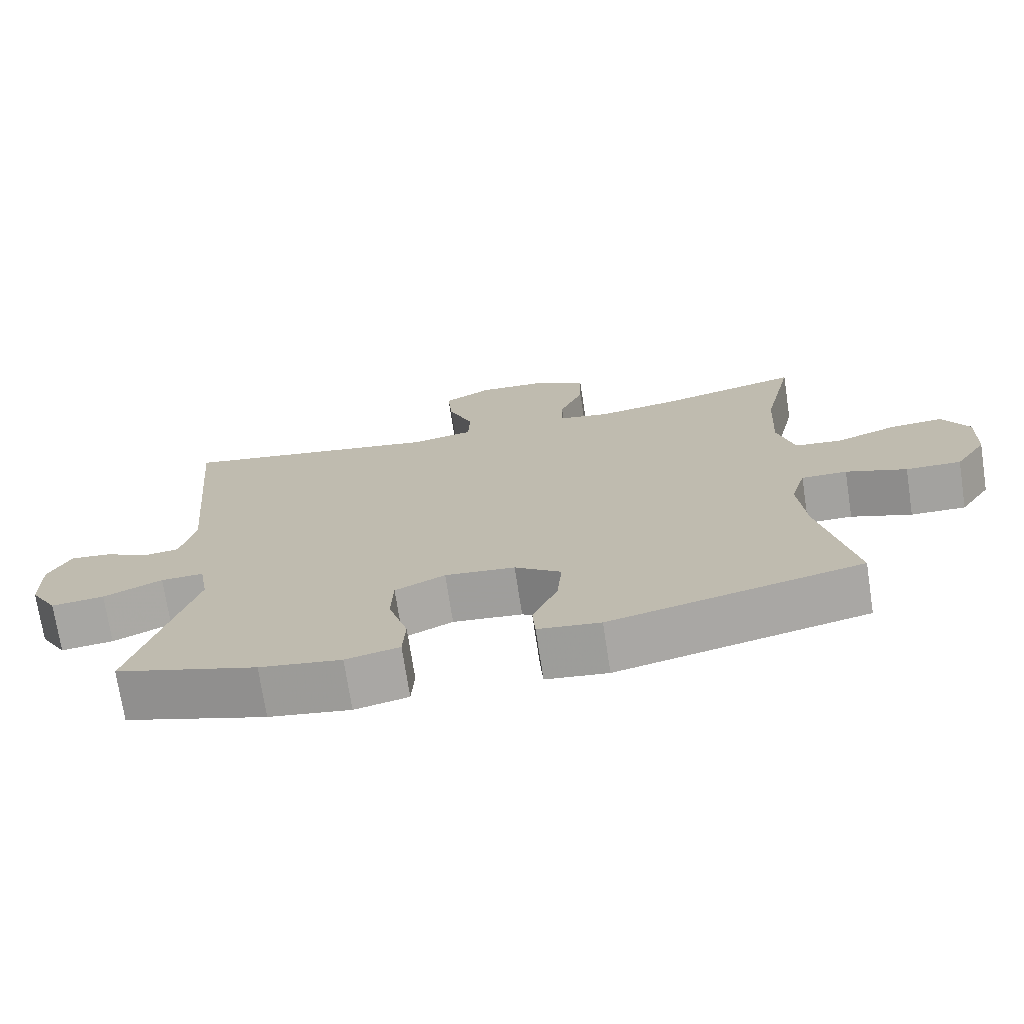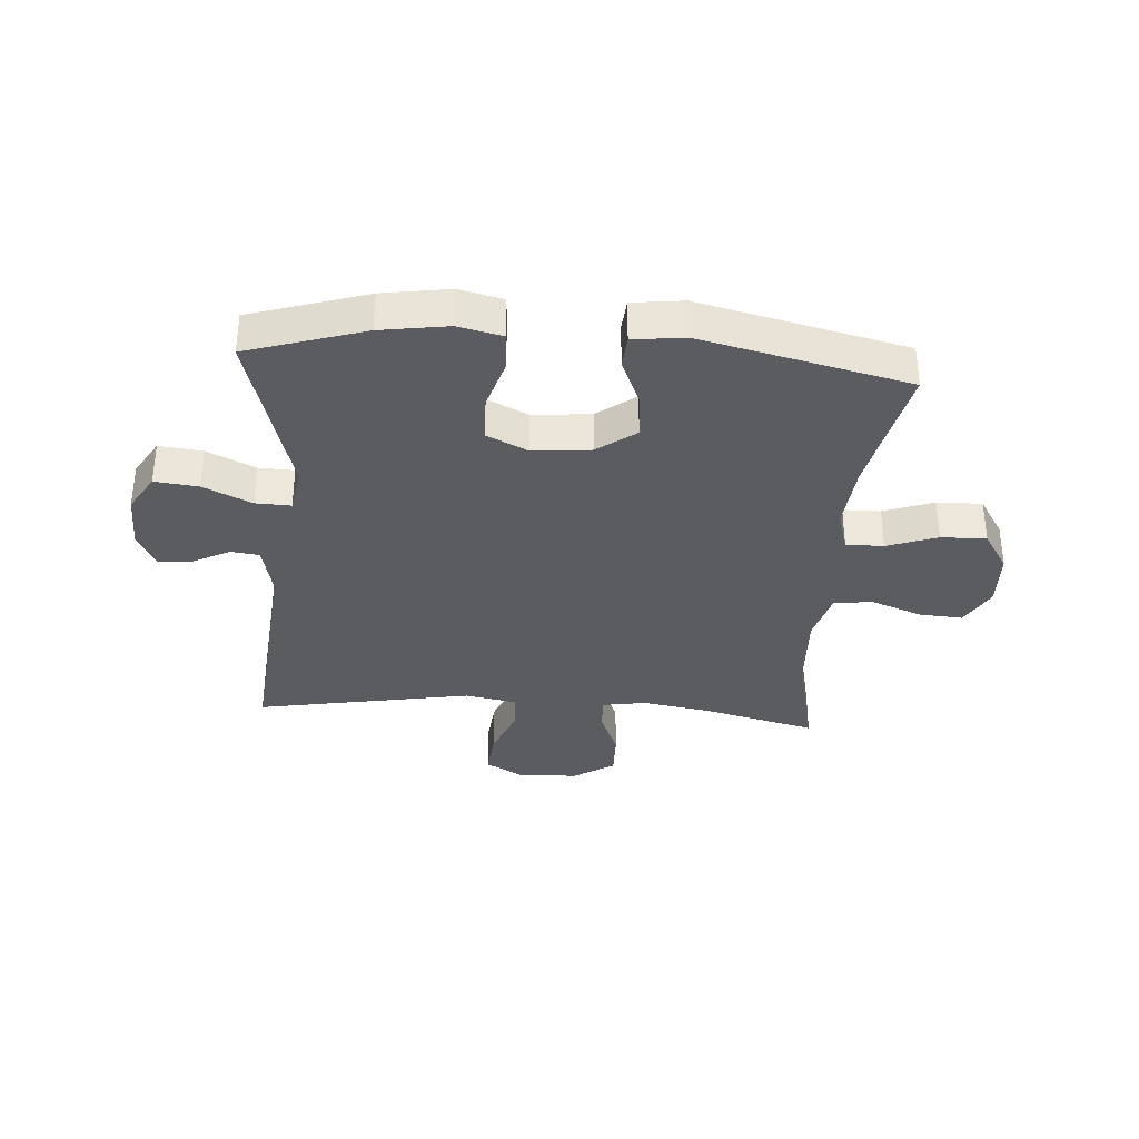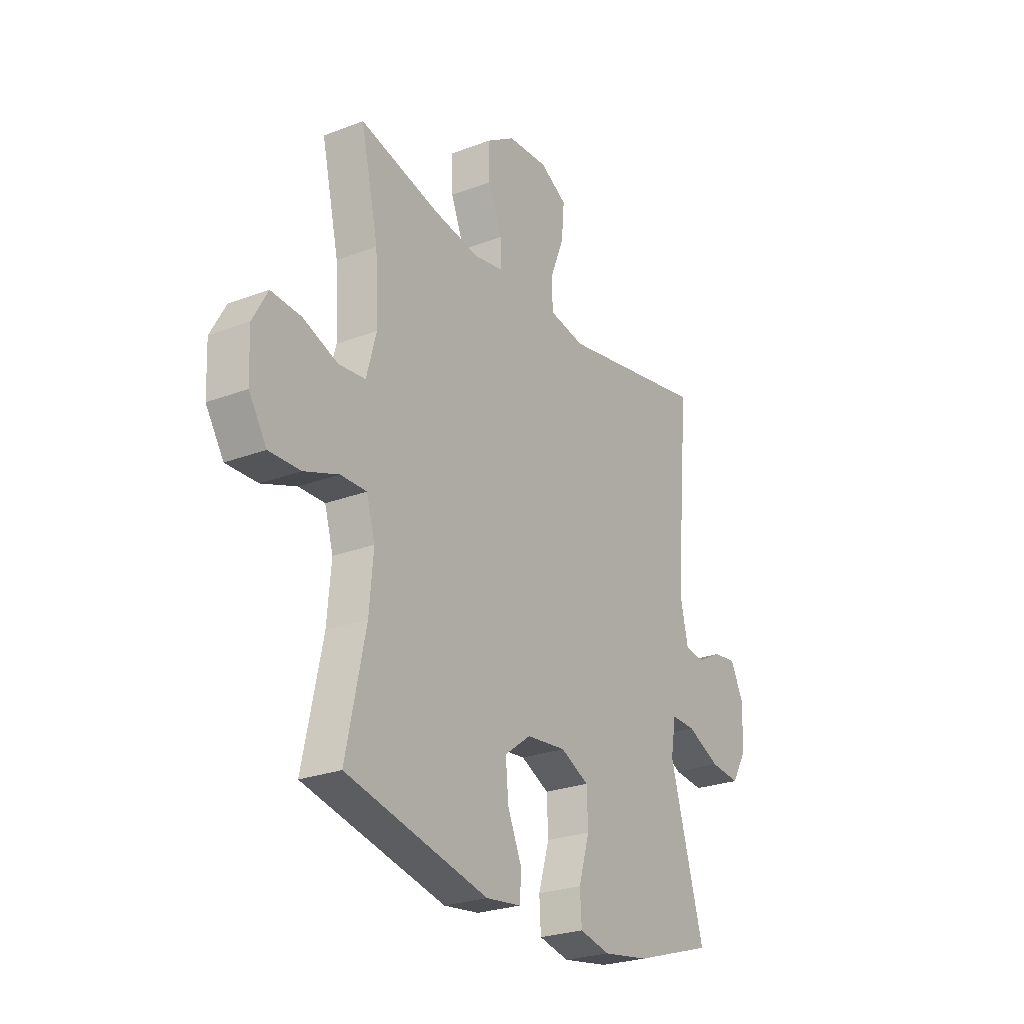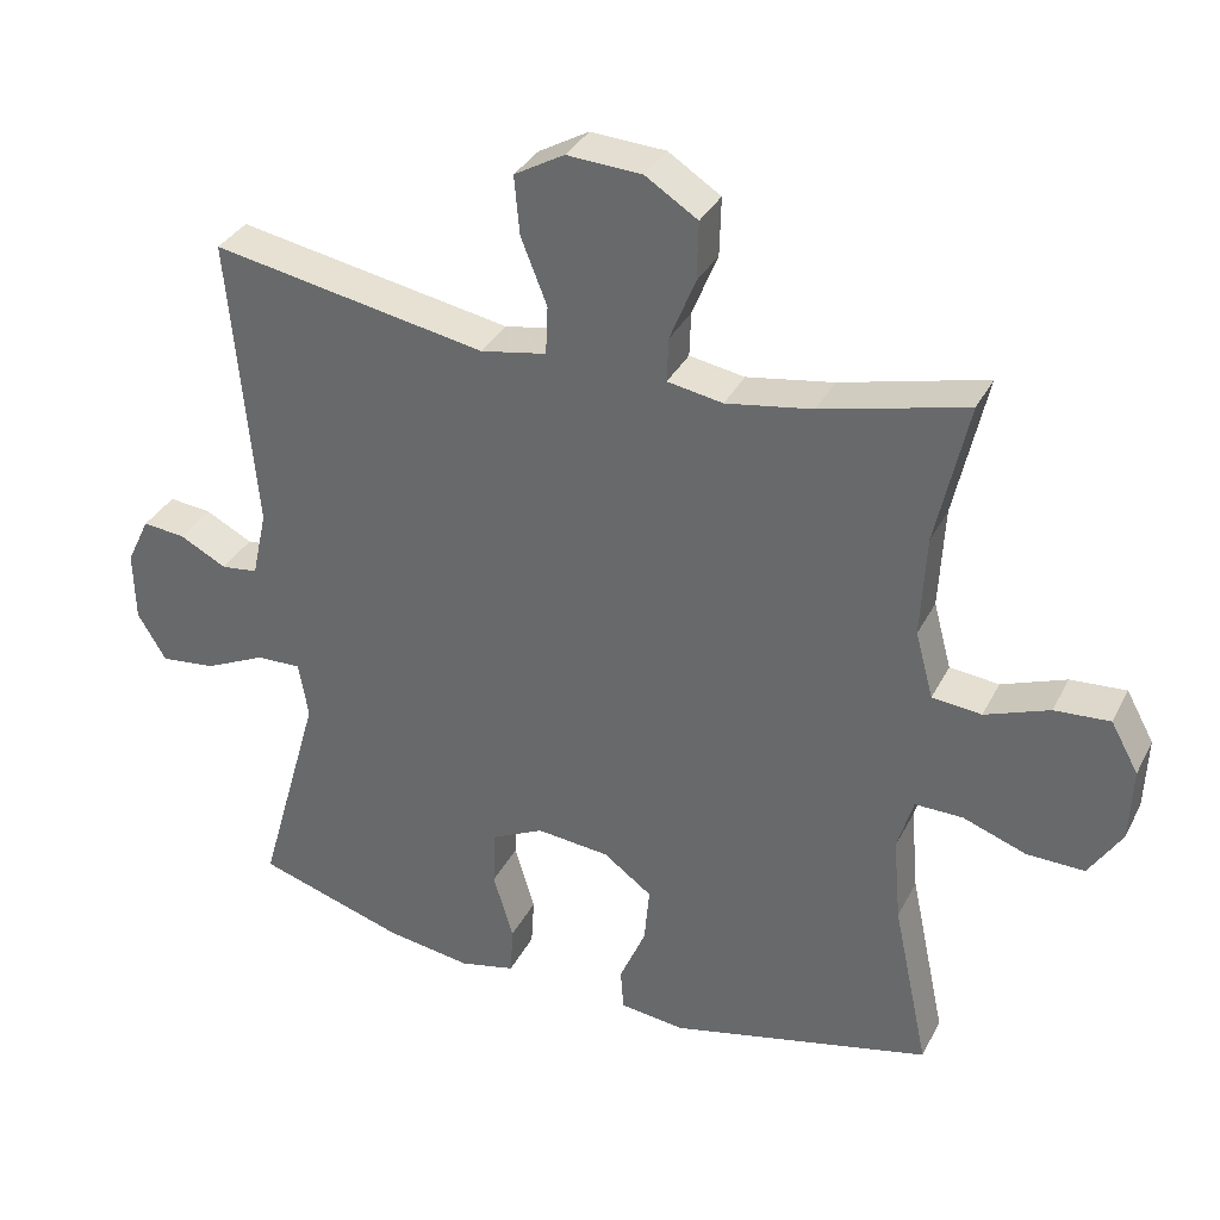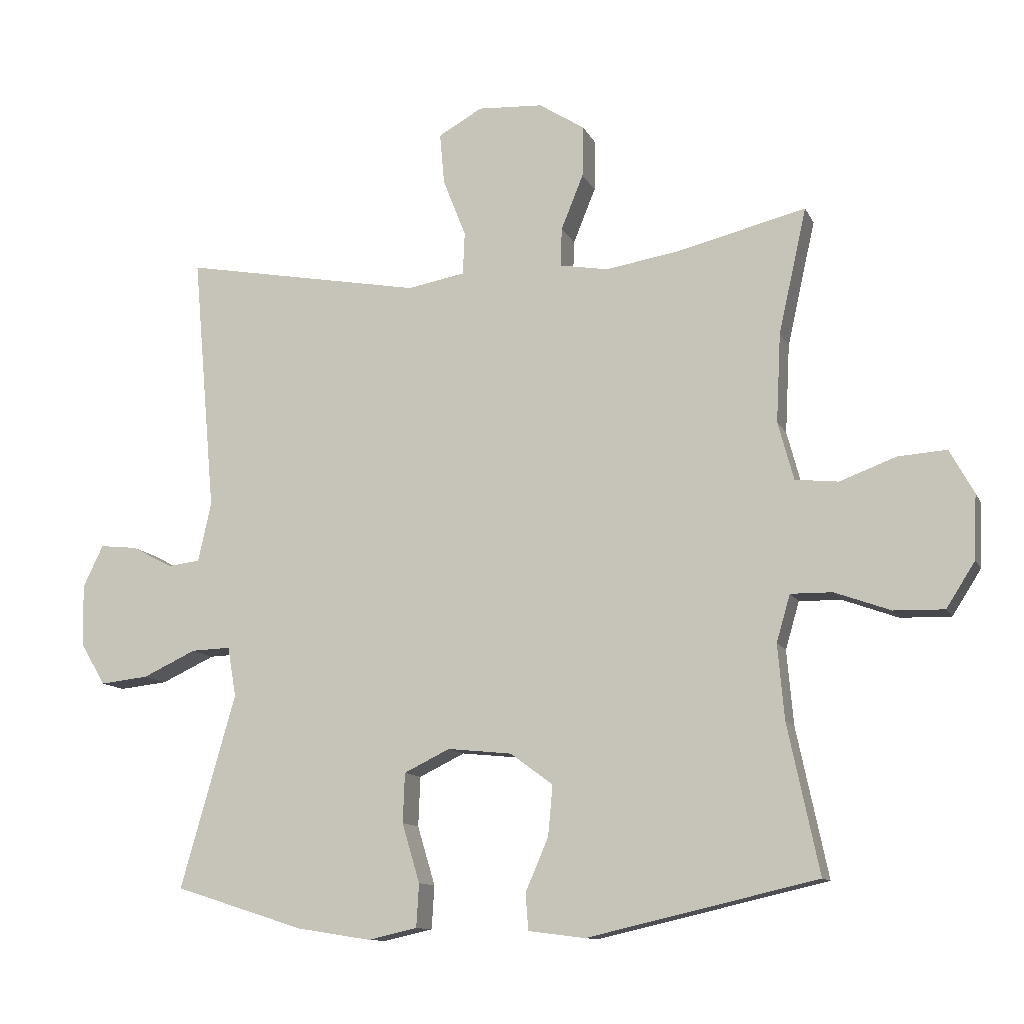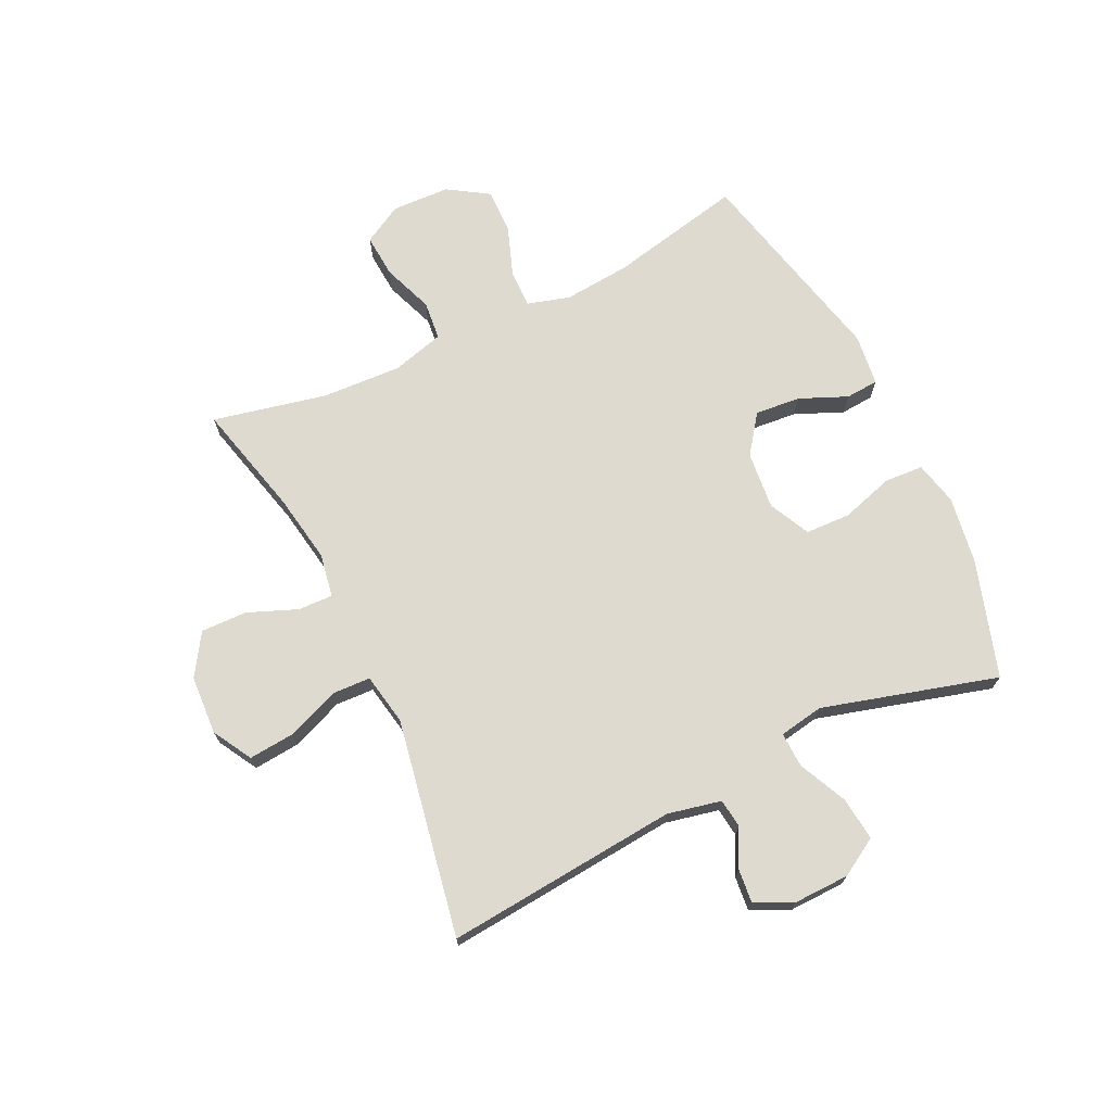
<metadata>
{"format":"obj","ext":"obj","renderer":"f3d","projection":"perspective","resolution":1024,"background":"white","views":[{"elev":-72.8,"azim":-171.3,"up":"+Z"},{"elev":-34.4,"azim":175.7,"up":"+Y"},{"elev":-25.5,"azim":-58.5,"up":"+Z"},{"elev":34.0,"azim":-156.1,"up":"+Z"},{"elev":-11.5,"azim":-162.6,"up":"+Z"},{"elev":70.9,"azim":64.2,"up":"+Y"}]}
</metadata>
<code>
v 0.5 0.07 0.5
v 0.465 0.07 0.105
v 0.485 0.07 0.014
v 0.534 0.07 0.008
v 0.597 0.07 0.041
v 0.654 0.07 0.047
v 0.685 0.07 -0.017
v 0.683 0.07 -0.112
v 0.645 0.07 -0.176
v 0.571 0.07 -0.168
v 0.489 0.07 -0.13
v 0.429 0.07 -0.128
v 0.416 0.07 -0.204
v 0.5 0.07 -0.5
v 0.302 0.07 -0.563
v 0.188 0.07 -0.581
v 0.113 0.07 -0.564
v 0.109 0.07 -0.498
v 0.136 0.07 -0.408
v 0.133 0.07 -0.332
v 0.063 0.07 -0.298
v -0.035 0.07 -0.308
v -0.1 0.07 -0.356
v -0.093 0.07 -0.433
v -0.058 0.07 -0.514
v -0.062 0.07 -0.57
v -0.149 0.07 -0.581
v -0.5 0.07 -0.5
v -0.452 0.07 -0.273
v -0.442 0.07 -0.159
v -0.463 0.07 -0.087
v -0.527 0.07 -0.088
v -0.612 0.07 -0.119
v -0.689 0.07 -0.121
v -0.733 0.07 -0.052
v -0.737 0.07 0.046
v -0.7 0.07 0.113
v -0.626 0.07 0.108
v -0.54 0.07 0.076
v -0.474 0.07 0.083
v -0.45 0.07 0.172
v -0.457 0.07 0.308
v -0.5 0.07 0.5
v -0.306 0.07 0.452
v -0.19 0.07 0.433
v -0.116 0.07 0.446
v -0.118 0.07 0.505
v -0.152 0.07 0.589
v -0.154 0.07 0.667
v -0.084 0.07 0.712
v 0.016 0.07 0.718
v 0.083 0.07 0.68
v 0.076 0.07 0.602
v 0.041 0.07 0.513
v 0.044 0.07 0.448
v 0.132 0.07 0.432
v 0.5 0 0.5
v 0.465 0 0.105
v 0.485 0 0.014
v 0.534 0 0.008
v 0.597 0 0.041
v 0.654 0 0.047
v 0.685 0 -0.017
v 0.683 0 -0.112
v 0.645 0 -0.176
v 0.571 0 -0.168
v 0.489 0 -0.13
v 0.429 0 -0.128
v 0.416 0 -0.204
v 0.5 0 -0.5
v 0.302 0 -0.563
v 0.188 0 -0.581
v 0.113 0 -0.564
v 0.109 0 -0.498
v 0.136 0 -0.408
v 0.133 0 -0.332
v 0.063 0 -0.298
v -0.035 0 -0.308
v -0.1 0 -0.356
v -0.093 0 -0.433
v -0.058 0 -0.514
v -0.062 0 -0.57
v -0.149 0 -0.581
v -0.5 0 -0.5
v -0.452 0 -0.273
v -0.442 0 -0.159
v -0.463 0 -0.087
v -0.527 0 -0.088
v -0.612 0 -0.119
v -0.689 0 -0.121
v -0.733 0 -0.052
v -0.737 0 0.046
v -0.7 0 0.113
v -0.626 0 0.108
v -0.54 0 0.076
v -0.474 0 0.083
v -0.45 0 0.172
v -0.457 0 0.308
v -0.5 0 0.5
v -0.306 0 0.452
v -0.19 0 0.433
v -0.116 0 0.446
v -0.118 0 0.505
v -0.152 0 0.589
v -0.154 0 0.667
v -0.084 0 0.712
v 0.016 0 0.718
v 0.083 0 0.68
v 0.076 0 0.602
v 0.041 0 0.513
v 0.044 0 0.448
v 0.132 0 0.432
f 52 53 54
f 51 52 54
f 50 51 54
f 49 50 54
f 48 49 54
f 47 48 54
f 46 47 54 55
f 45 46 55 56
f 42 43 44
f 41 42 44 45
f 40 41 45 56
f 37 38 39
f 36 37 39
f 35 36 39
f 34 35 39
f 33 34 39
f 32 33 39
f 31 32 39 40
f 56 1 2
f 40 56 2
f 31 40 2
f 30 31 2
f 27 28 29
f 26 27 29
f 25 26 29
f 24 25 29
f 23 24 29 30
f 17 18 19
f 16 17 19
f 15 16 19
f 14 15 19
f 13 14 19
f 12 13 19 20
f 9 10 11
f 8 9 11
f 7 8 11
f 6 7 11
f 5 6 11
f 4 5 11
f 3 4 11 12
f 12 20 21
f 3 12 21
f 2 3 21
f 22 23 30 2
f 2 21 22
f 110 109 108
f 110 108 107
f 110 107 106
f 110 106 105
f 110 105 104
f 110 104 103
f 111 110 103 102
f 112 111 102 101
f 100 99 98
f 101 100 98 97
f 112 101 97 96
f 95 94 93
f 95 93 92
f 95 92 91
f 95 91 90
f 95 90 89
f 95 89 88
f 96 95 88 87
f 58 57 112
f 58 112 96
f 58 96 87
f 58 87 86
f 85 84 83
f 85 83 82
f 85 82 81
f 85 81 80
f 86 85 80 79
f 75 74 73
f 75 73 72
f 75 72 71
f 75 71 70
f 75 70 69
f 76 75 69 68
f 67 66 65
f 67 65 64
f 67 64 63
f 67 63 62
f 67 62 61
f 67 61 60
f 68 67 60 59
f 77 76 68
f 77 68 59
f 77 59 58
f 58 86 79 78
f 78 77 58
f 1 57 58 2
f 2 58 59 3
f 3 59 60 4
f 4 60 61 5
f 5 61 62 6
f 6 62 63 7
f 7 63 64 8
f 8 64 65 9
f 9 65 66 10
f 10 66 67 11
f 11 67 68 12
f 12 68 69 13
f 13 69 70 14
f 14 70 71 15
f 15 71 72 16
f 16 72 73 17
f 17 73 74 18
f 18 74 75 19
f 19 75 76 20
f 20 76 77 21
f 21 77 78 22
f 22 78 79 23
f 23 79 80 24
f 24 80 81 25
f 25 81 82 26
f 26 82 83 27
f 27 83 84 28
f 28 84 85 29
f 29 85 86 30
f 30 86 87 31
f 31 87 88 32
f 32 88 89 33
f 33 89 90 34
f 34 90 91 35
f 35 91 92 36
f 36 92 93 37
f 37 93 94 38
f 38 94 95 39
f 39 95 96 40
f 40 96 97 41
f 41 97 98 42
f 42 98 99 43
f 43 99 100 44
f 44 100 101 45
f 45 101 102 46
f 46 102 103 47
f 47 103 104 48
f 48 104 105 49
f 49 105 106 50
f 50 106 107 51
f 51 107 108 52
f 52 108 109 53
f 53 109 110 54
f 54 110 111 55
f 55 111 112 56
f 56 112 57 1

</code>
